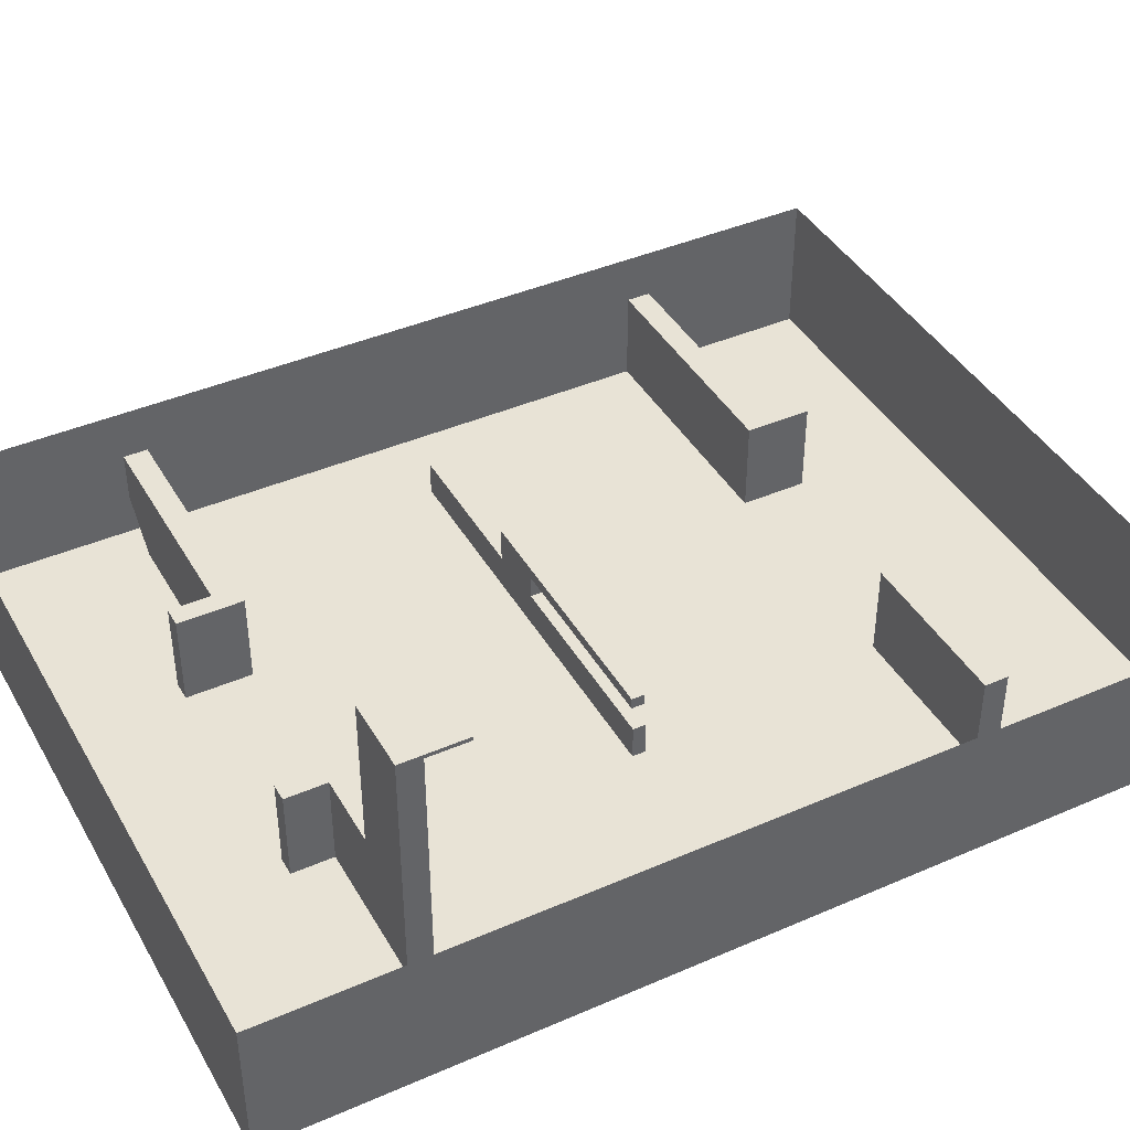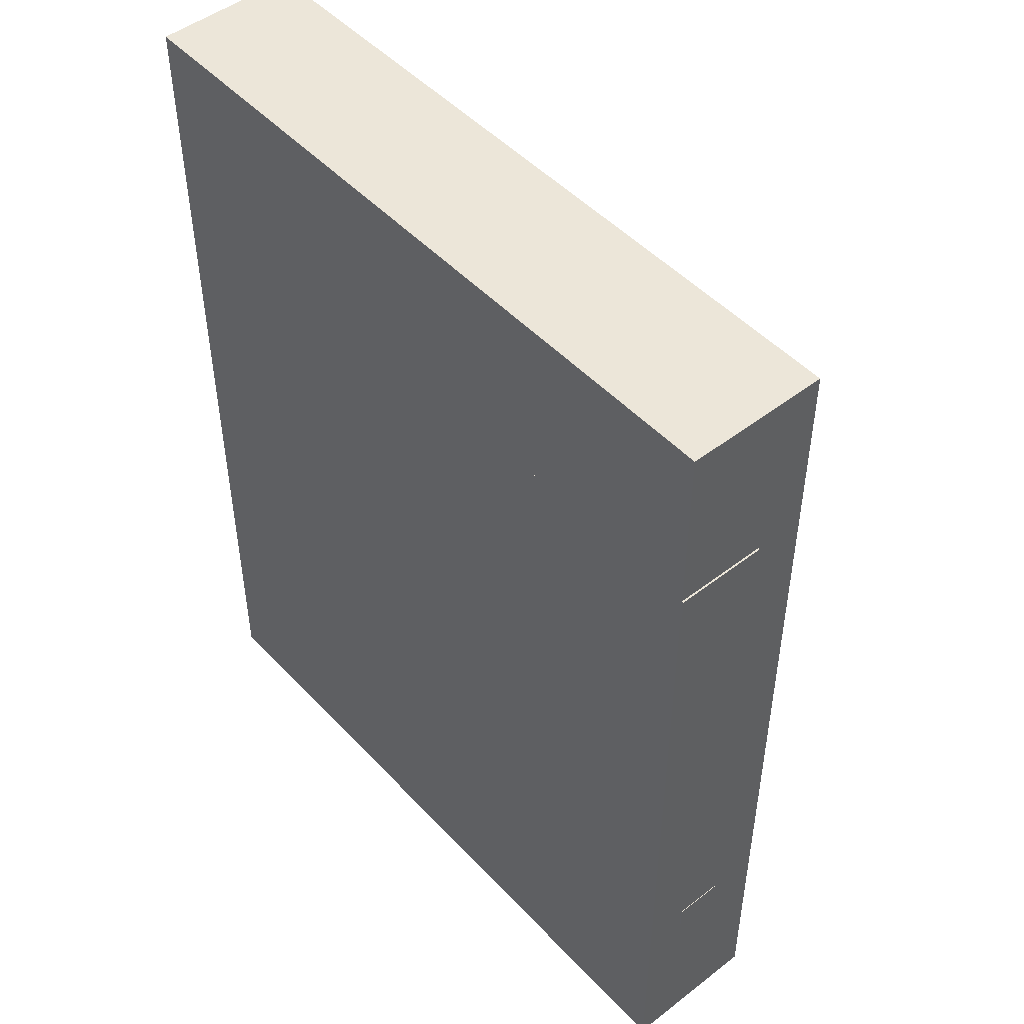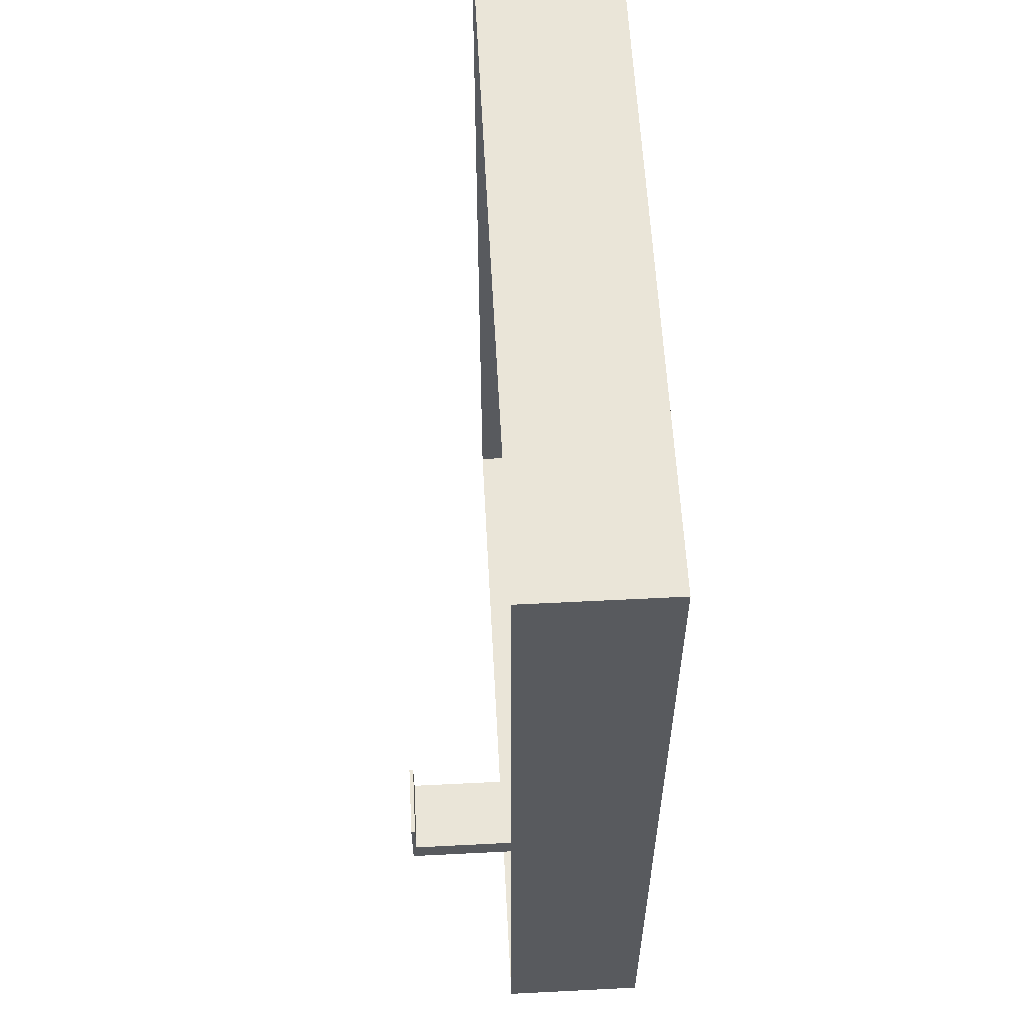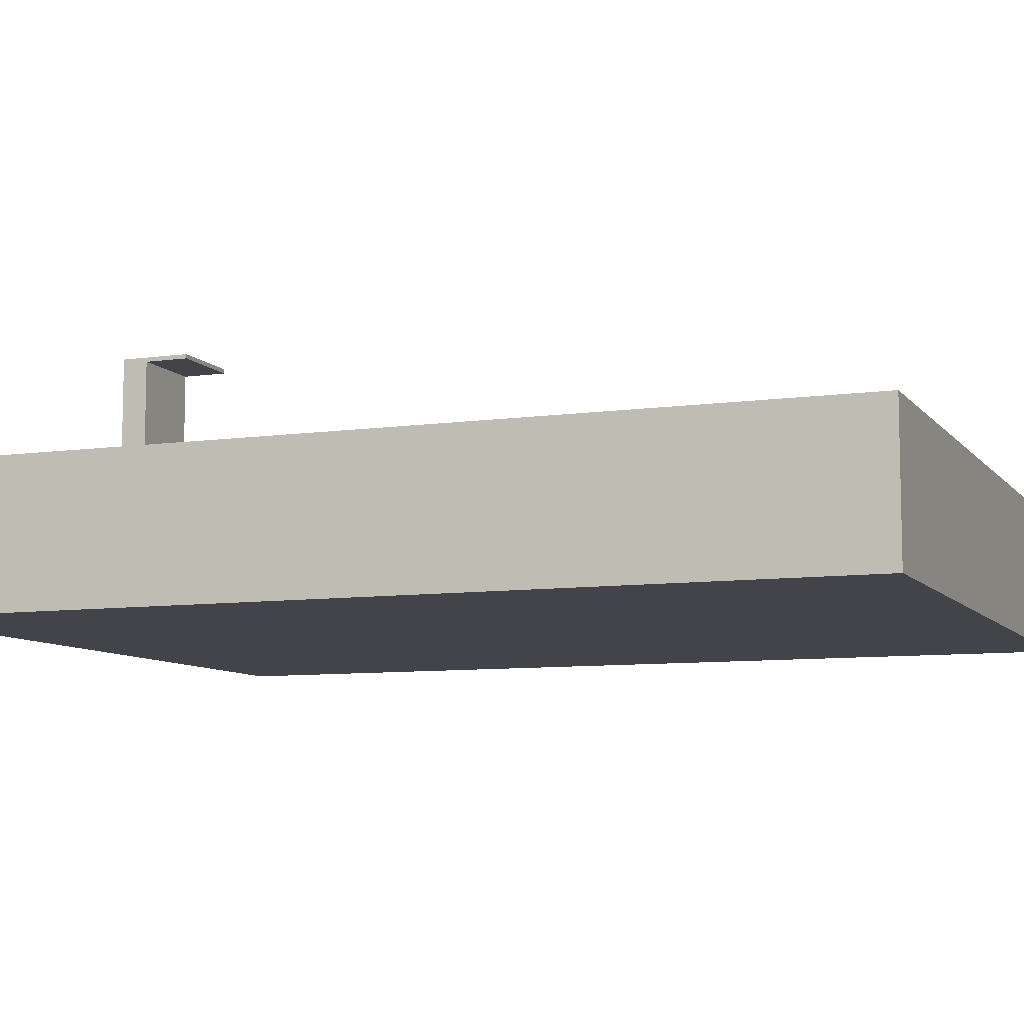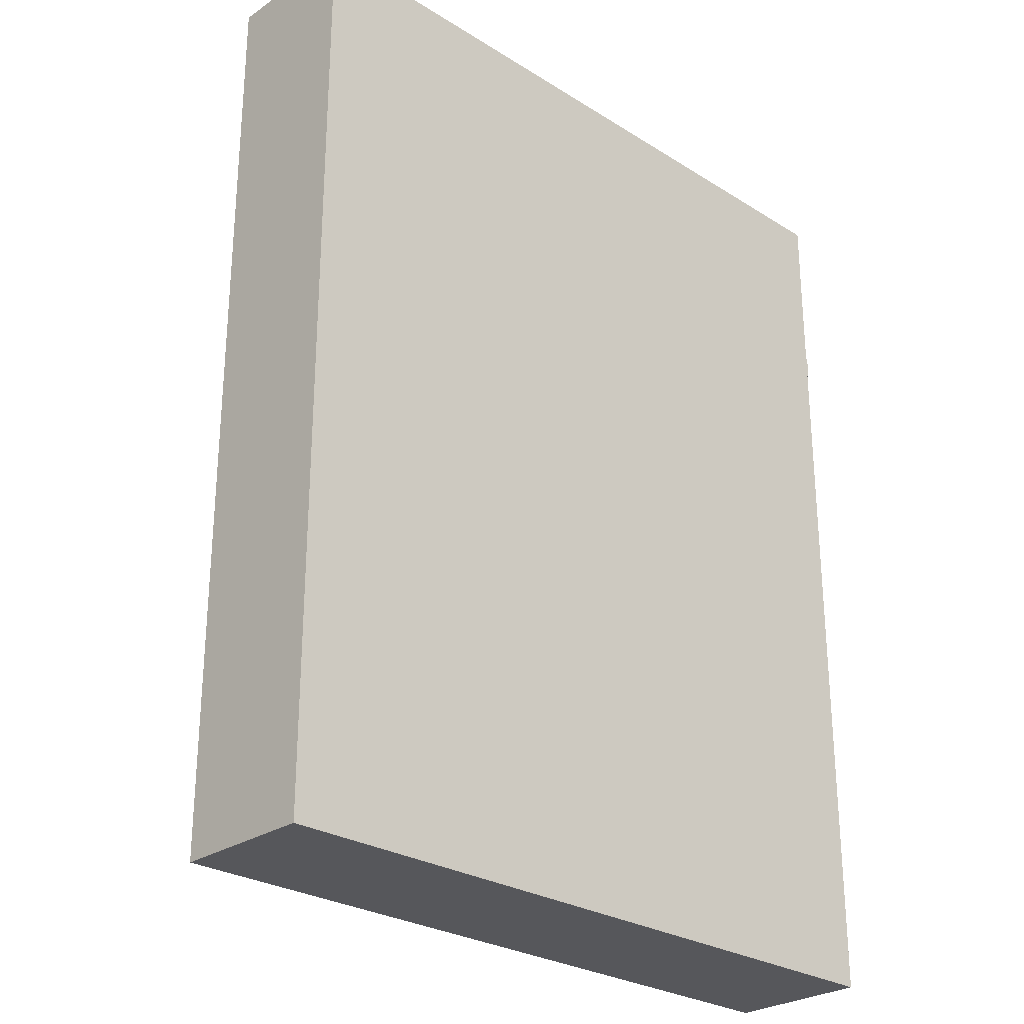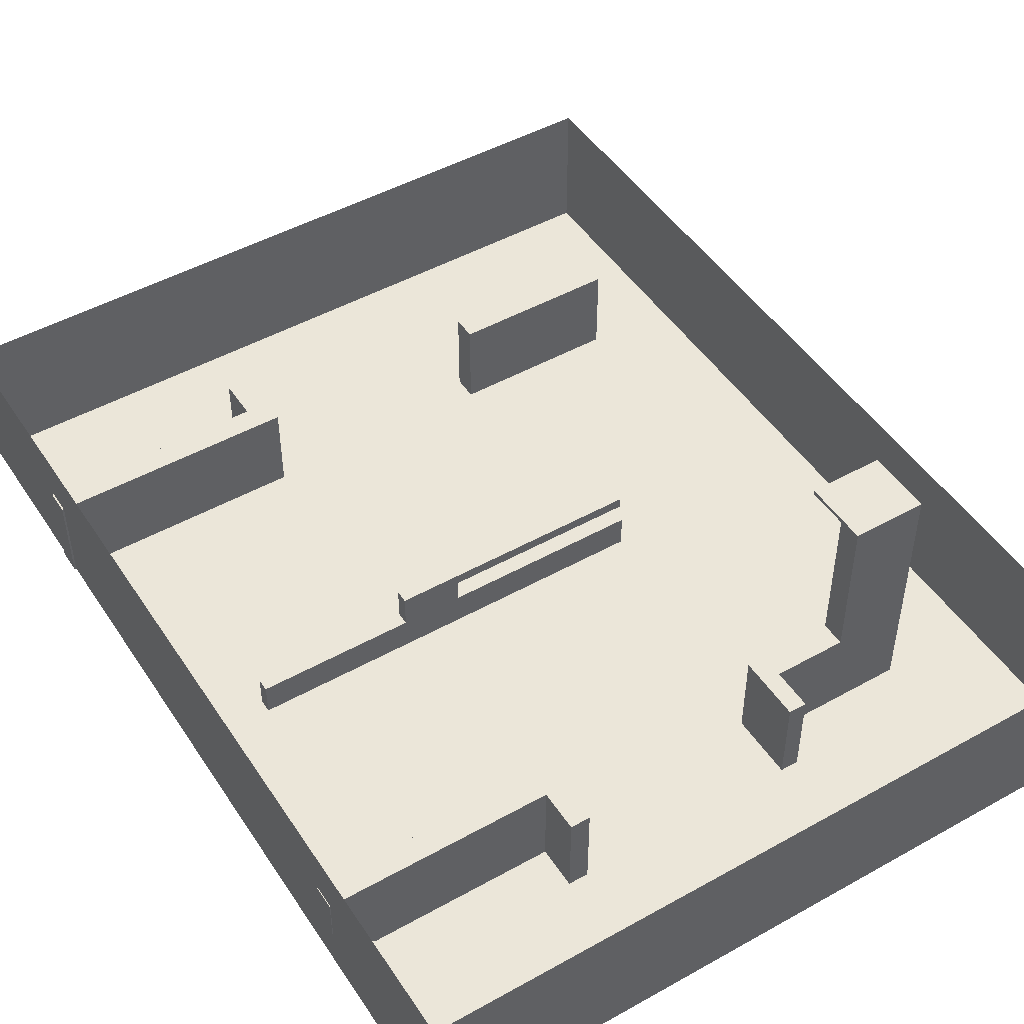
<metadata>
{"format":"obj","ext":"obj","renderer":"f3d","projection":"perspective","resolution":1024,"background":"white","views":[{"elev":41.5,"azim":-117.7,"up":"+Y"},{"elev":48.6,"azim":49.3,"up":"+Z"},{"elev":58.8,"azim":-93.0,"up":"+Z"},{"elev":-8.4,"azim":-68.6,"up":"+Y"},{"elev":-27.3,"azim":-43.8,"up":"+Z"},{"elev":48.1,"azim":148.0,"up":"+Y"}]}
</metadata>
<code>
o Cube.004_Cube.002
v 9.895 0 -12.57
v 9.895 0 12.57
v -9.895 0 12.57
v -9.895 0 -12.57
v 9.943 0 7.171
v 9.943 2.48 7.171
v 9.943 0 7.825
v 9.943 2.48 7.825
v -7.489 0 7.171
v -7.489 2.48 7.171
v -7.489 0 7.825
v -7.489 2.48 7.825
v 3.314 0 7.825
v 3.314 2.48 7.825
v 3.314 0 7.171
v 3.314 2.48 7.171
v 3.943 0 7.825
v 3.943 2.48 7.171
v 3.943 2.48 7.825
v 3.943 0 7.171
v -3.01 2.48 7.825
v -3.01 0 7.171
v -3.01 0 7.825
v -3.01 2.48 7.171
v 3.943 2.48 8.956
v 3.314 2.48 8.956
v 3.314 0 8.956
v 3.943 0 8.956
v -3.567 0 0.2989
v -3.567 0.9129 0.2989
v -3.567 0 -0.04997
v -3.567 0.9129 -0.04997
v 7.678 0 -0.04997
v 7.678 0.9129 -0.04997
v 7.678 0 0.2989
v 7.678 0.9129 0.2989
v 1.781 0 -0.04997
v 1.781 0.9129 0.2989
v 1.781 0.9129 -0.04997
v 1.781 0 0.2989
v 3.421 0.9129 -0.04997
v 3.421 0 0.2989
v 3.421 0 -0.04997
v 3.421 0.9129 0.2989
v 3.421 1.828 0.2989
v 1.781 1.828 0.2989
v 1.781 1.828 -0.04997
v 3.421 1.828 -0.04997
v 3.421 1.529 -0.04997
v 3.421 1.529 0.2989
v 1.781 1.529 0.2989
v 1.781 1.529 -0.04997
v -3.467 1.828 -0.04997
v -3.467 1.828 0.2989
v -3.467 1.529 -0.04997
v -3.467 1.529 0.2989
v -7.161 0 -7.048
v -7.161 2.48 -7.048
v -7.161 0 -7.702
v -7.161 2.48 -7.702
v 9.913 2.48 -7.048
v 9.913 2.48 -7.702
v 3.314 0 -7.702
v -2.724 0 -7.702
v -2.724 2.48 -7.702
v 3.314 2.48 -7.702
v -2.724 0 -7.048
v 3.314 0 -7.048
v 3.314 2.48 -7.048
v -2.724 2.48 -7.048
v -3.212 0 -7.702
v -3.212 2.48 -7.048
v -3.212 2.48 -7.702
v -3.212 0 -7.048
v 3.85 2.48 -7.702
v 3.85 0 -7.048
v 3.85 0 -7.702
v 3.85 2.48 -7.048
v 3.85 0 -8.833
v 3.314 0 -8.833
v -3.212 2.48 -8.833
v -2.724 2.48 -8.833
v -2.724 0 -8.833
v 3.314 2.48 -8.833
v -3.212 0 -8.833
v 3.85 2.48 -8.833
v 8.79 0 -7.048
v 9.913 1.152 -7.048
v 9.913 1.166 -7.702
v 8.776 0 -7.702
v -5.176 0 -7.702
v -5.176 2.48 -7.048
v -5.176 2.48 -7.702
v -5.176 0 -7.048
v -7.161 6.632 -7.048
v -7.161 6.632 -7.702
v -5.176 6.632 -7.048
v -5.176 6.632 -7.702
v -5.176 6.524 -7.702
v -5.176 6.524 -7.048
v -7.161 6.524 -7.702
v -7.161 6.524 -7.048
v -5.176 6.632 -5.915
v -7.161 6.632 -5.915
v -7.161 6.524 -5.915
v -5.176 6.524 -5.915
v 9.895 0 -12.57
v 9.895 0 12.57
v -9.895 0 12.57
v -9.895 0 -12.57
v 9.895 3.854 -12.57
v 9.895 3.854 12.57
v -9.895 3.854 12.57
v -9.895 3.854 -12.57
f 4 2 1
f 4 3 2
f 6 7 5
f 21 11 23
f 12 9 11
f 18 5 20
f 11 22 23
f 8 18 19
f 17 15 20
f 24 23 22
f 15 14 16
f 8 17 7
f 7 20 5
f 19 16 14
f 16 20 15
f 10 22 9
f 21 10 12
f 25 27 28
f 19 28 17
f 13 28 27
f 14 25 19
f 13 26 14
f 58 59 57
f 62 89 90
f 92 57 94
f 99 97 100
f 66 78 75
f 64 74 71
f 78 68 76
f 67 65 70
f 66 80 63
f 66 68 69
f 93 71 91
f 71 94 91
f 73 70 65
f 70 74 67
f 75 61 62
f 77 68 63
f 63 79 77
f 81 83 85
f 84 79 80
f 75 84 66
f 77 86 75
f 73 85 71
f 71 83 64
f 65 81 73
f 64 82 65
f 90 76 77
f 61 78 87
f 89 61 88
f 90 88 87
f 91 57 59
f 60 91 59
f 93 72 73
f 72 94 74
f 96 97 98
f 101 98 99
f 102 96 101
f 97 106 100
f 92 102 58
f 58 101 60
f 60 99 93
f 93 100 92
f 106 104 105
f 102 104 95
f 95 103 97
f 100 105 102
f 6 8 7
f 21 12 11
f 12 10 9
f 18 6 5
f 11 9 22
f 8 6 18
f 17 13 15
f 24 21 23
f 15 13 14
f 8 19 17
f 7 17 20
f 19 18 16
f 16 18 20
f 10 24 22
f 21 24 10
f 25 26 27
f 19 25 28
f 13 17 28
f 14 26 25
f 13 27 26
f 58 60 59
f 90 77 75
f 75 62 90
f 92 58 57
f 99 98 97
f 66 69 78
f 64 67 74
f 78 69 68
f 67 64 65
f 66 84 80
f 66 63 68
f 93 73 71
f 71 74 94
f 73 72 70
f 70 72 74
f 75 78 61
f 77 76 68
f 63 80 79
f 81 82 83
f 84 86 79
f 75 86 84
f 77 79 86
f 73 81 85
f 71 85 83
f 65 82 81
f 64 83 82
f 90 87 76
f 76 87 78
f 88 61 87
f 89 62 61
f 90 89 88
f 91 94 57
f 60 93 91
f 93 92 72
f 72 92 94
f 96 95 97
f 101 96 98
f 102 95 96
f 97 103 106
f 92 100 102
f 58 102 101
f 60 101 99
f 93 99 100
f 106 103 104
f 102 105 104
f 95 104 103
f 100 106 105
f 30 31 29
f 38 29 40
f 32 38 39
f 33 42 43
f 35 34 36
f 41 33 43
f 32 37 31
f 37 29 31
f 49 45 50
f 44 40 42
f 36 42 35
f 41 36 34
f 39 43 37
f 43 40 37
f 47 45 48
f 50 46 51
f 52 48 49
f 52 53 47
f 38 52 39
f 39 49 41
f 44 51 38
f 41 50 44
f 56 53 55
f 47 54 46
f 51 55 52
f 46 56 51
f 30 32 31
f 38 30 29
f 32 30 38
f 33 35 42
f 35 33 34
f 41 34 33
f 32 39 37
f 37 40 29
f 49 48 45
f 44 38 40
f 36 44 42
f 41 44 36
f 39 41 43
f 43 42 40
f 47 46 45
f 50 45 46
f 52 47 48
f 52 55 53
f 38 51 52
f 39 52 49
f 44 50 51
f 41 49 50
f 56 54 53
f 47 53 54
f 51 56 55
f 46 54 56
f 108 111 107
f 109 112 108
f 109 114 113
f 114 107 111
f 108 112 111
f 109 113 112
f 109 110 114
f 114 110 107

</code>
